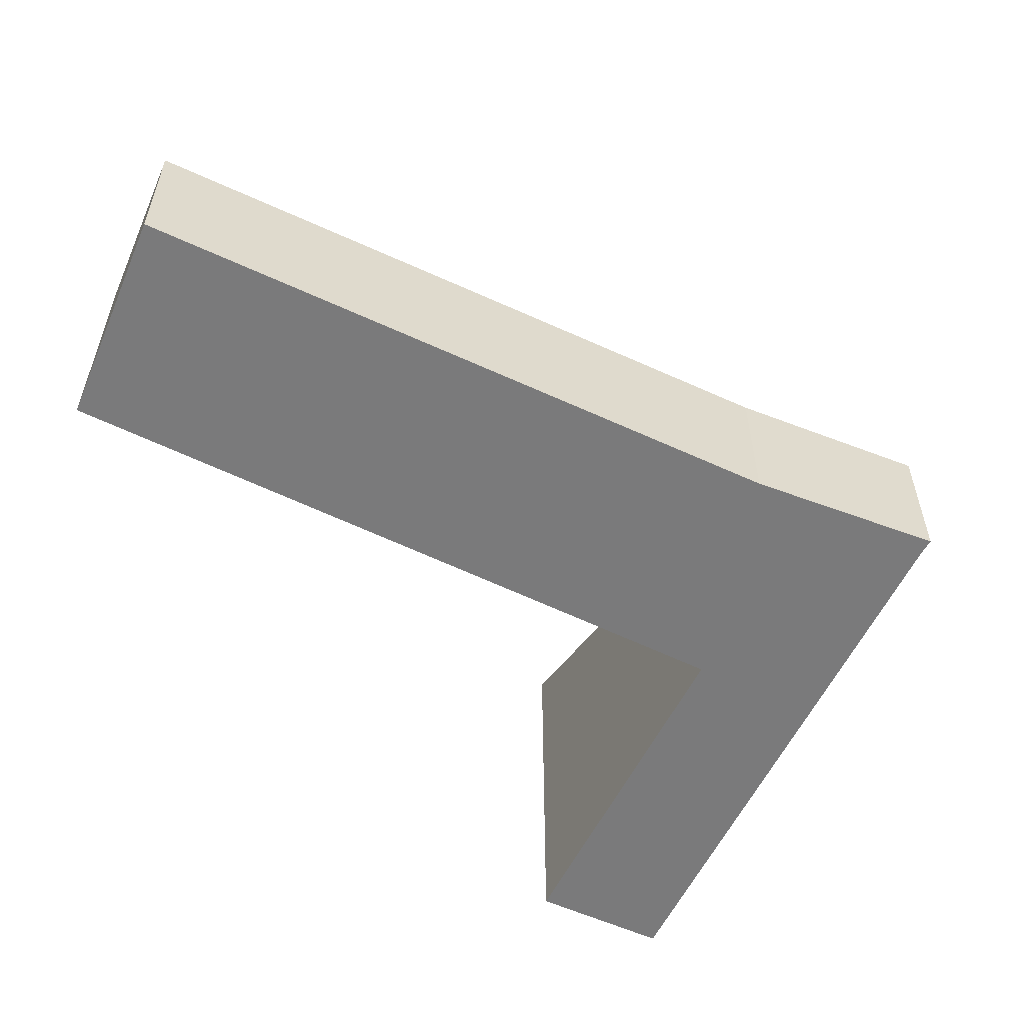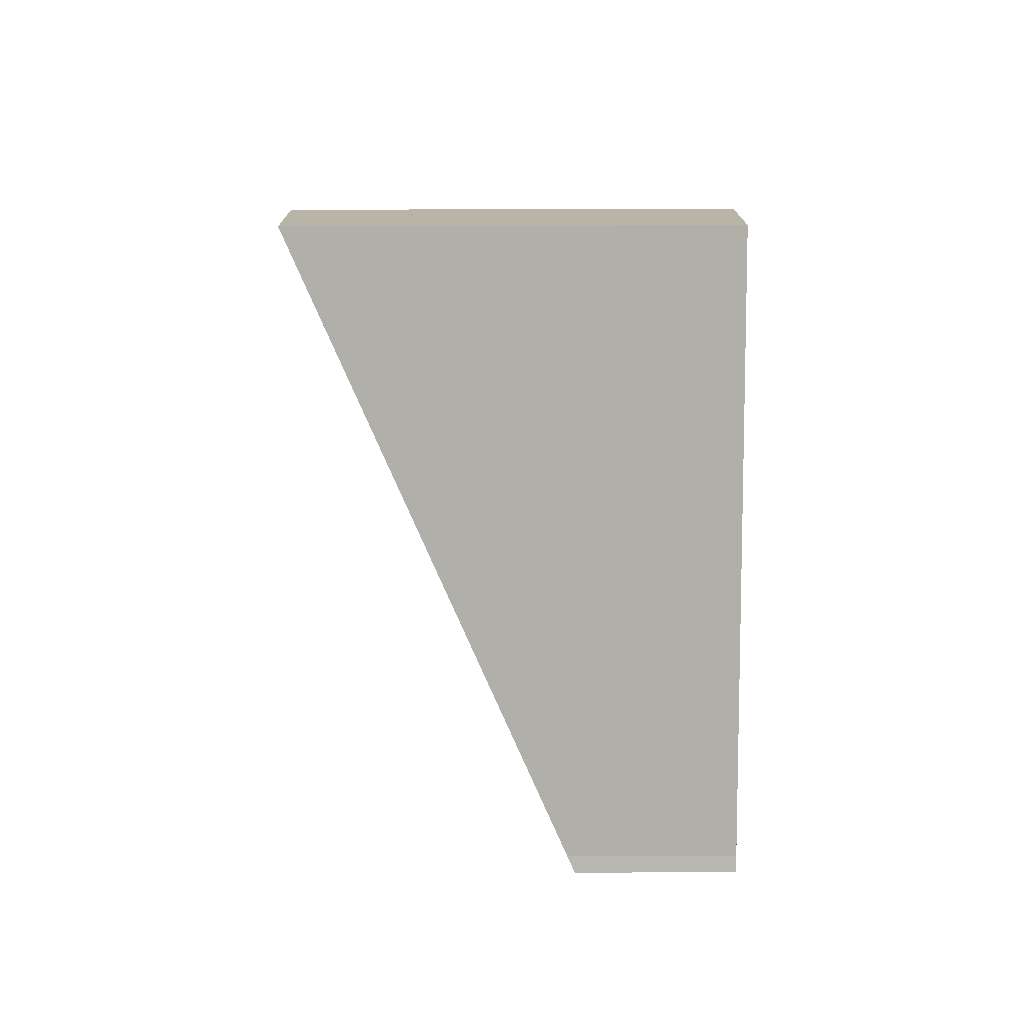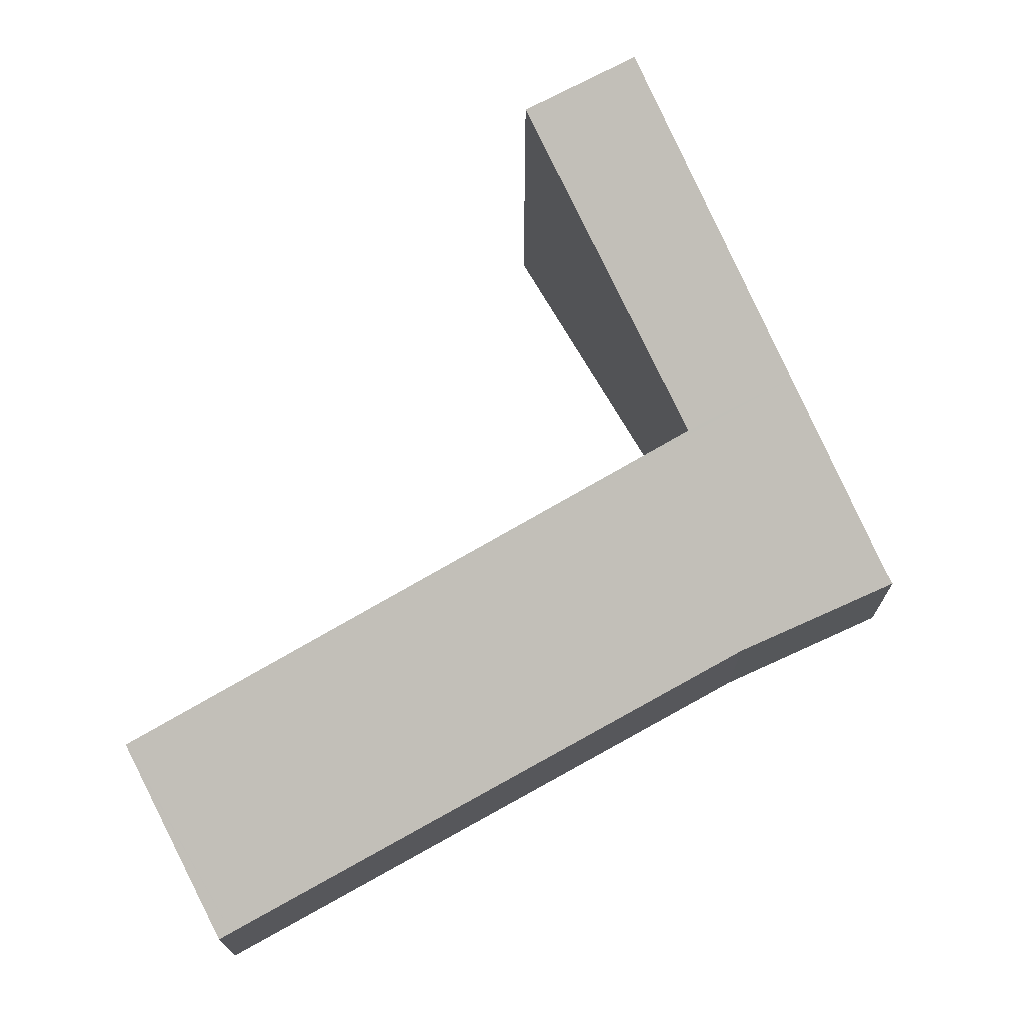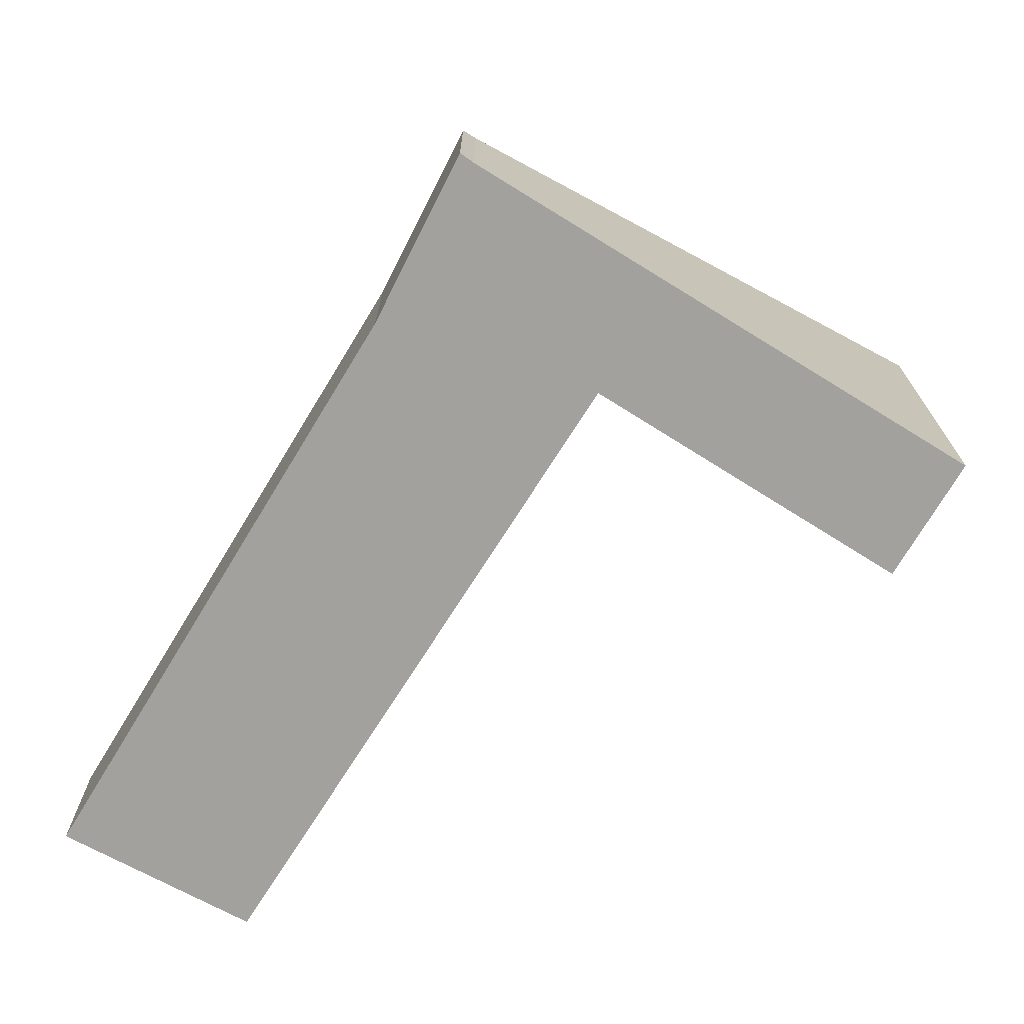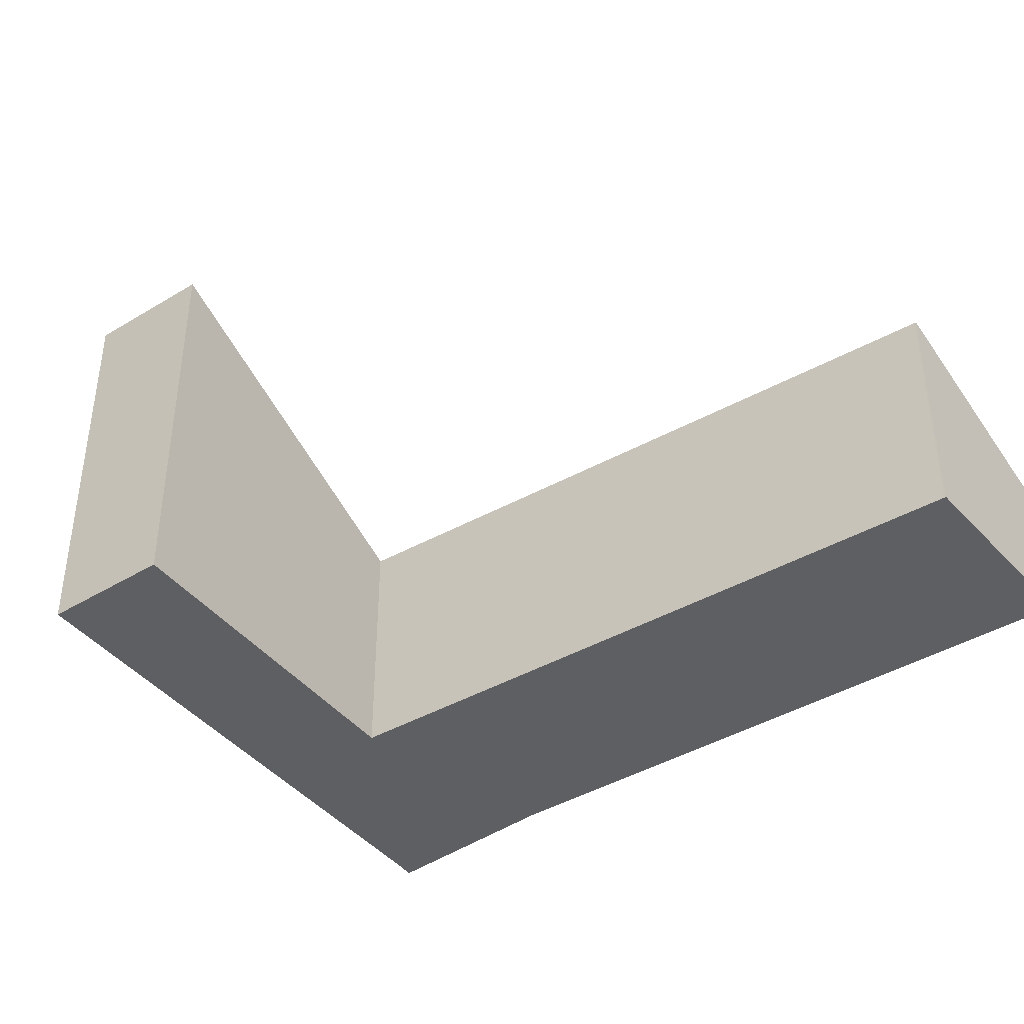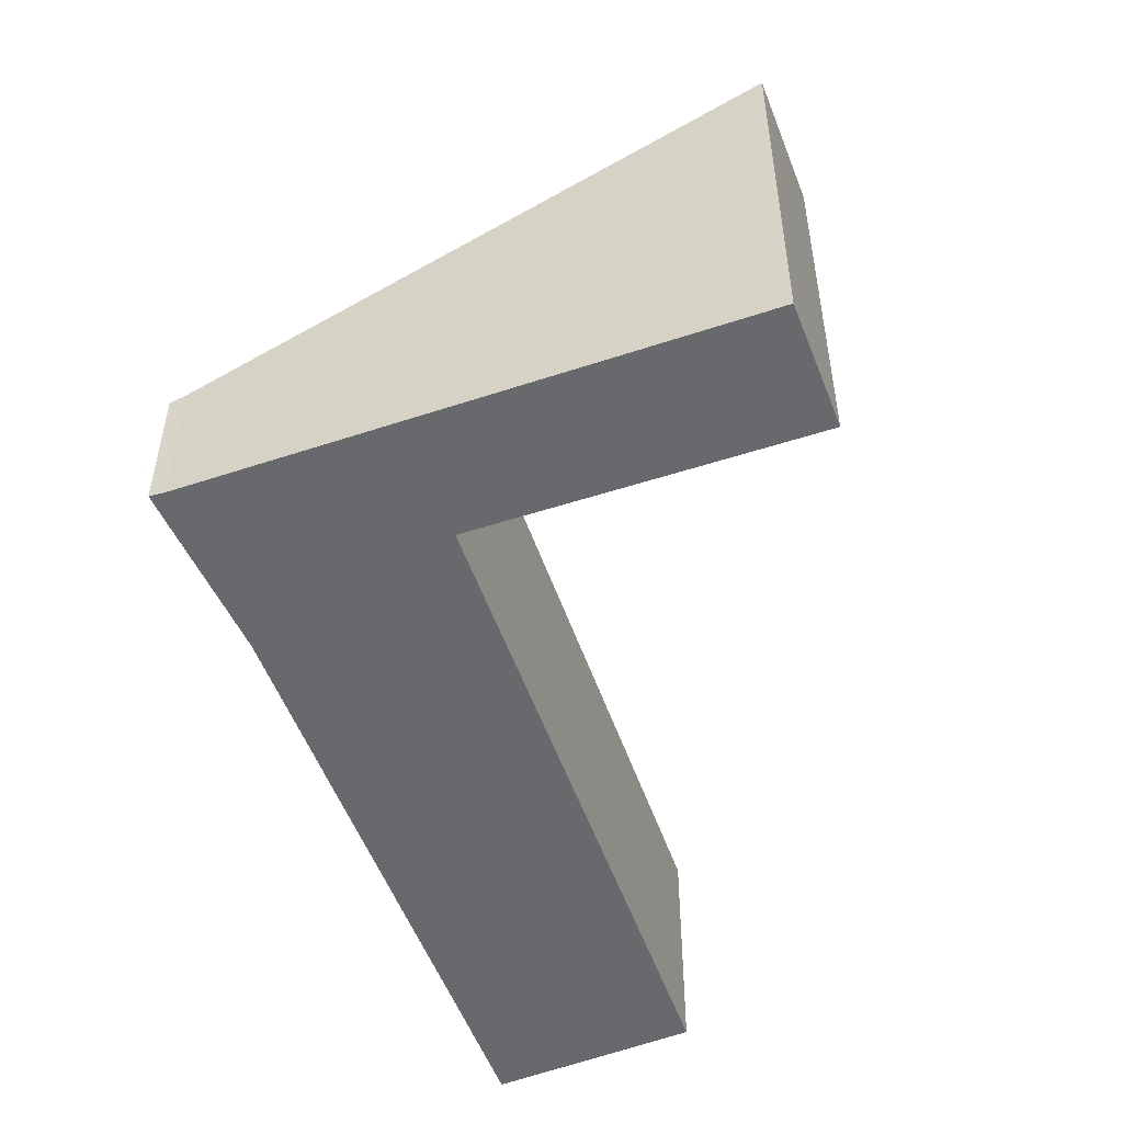
<metadata>
{"format":"obj","ext":"obj","renderer":"f3d","projection":"perspective","resolution":1024,"background":"white","views":[{"elev":-58.1,"azim":-179.8,"up":"+Y"},{"elev":38.3,"azim":-90.3,"up":"+Z"},{"elev":72.4,"azim":176.7,"up":"+Y"},{"elev":-72.1,"azim":-95.5,"up":"+Y"},{"elev":-41.5,"azim":61.4,"up":"+Y"},{"elev":-52.7,"azim":-44.1,"up":"+Y"}]}
</metadata>
<code>
v  11.78 3.381 -2.155
v  10.62 2.077 -4.904
v  10.44 2.079 -4.816
v  11.75 3.382 -2.144
v  0.109 2.172 0.188
v  2.458 2.148 -0.958
v  0 2.077 1.272e-16
v  1.477 3.525 2.964
v  3.131 3.527 2.204
v  3.683 5.708 7.441
v  5.373 5.705 6.654
v  5.373 -4.074e-16 6.654
v  3.131 -1.35e-16 2.204
v  11.78 1.32e-16 -2.155
v  10.62 3.003e-16 -4.904
v  11.75 1.313e-16 -2.144
v  3.683 -4.556e-16 7.441
v  2.458 5.866e-17 -0.958
v  10.44 2.949e-16 -4.816
v  0 0 0
v  0.109 -1.151e-17 0.188
v  1.477 -1.815e-16 2.964
g defaultobject
f 1 2 3
f 1 3 4
f 5 6 7
f 6 5 8
f 6 8 3
f 3 8 4
f 4 8 9
f 9 8 10
f 9 10 11
f 12 9 11
f 9 12 13
f 14 2 1
f 2 14 15
f 13 4 9
f 4 13 16
f 16 1 4
f 1 16 14
f 17 11 10
f 11 17 12
f 15 3 2
f 3 15 6
f 6 15 18
f 18 15 19
f 18 7 6
f 7 18 20
f 7 21 5
f 21 7 20
f 21 8 5
f 8 21 22
f 8 22 10
f 10 22 17
f 17 13 12
f 13 17 22
f 13 22 21
f 14 19 15
f 19 14 16
f 19 16 18
f 18 16 13
f 18 13 20
f 20 13 21

</code>
